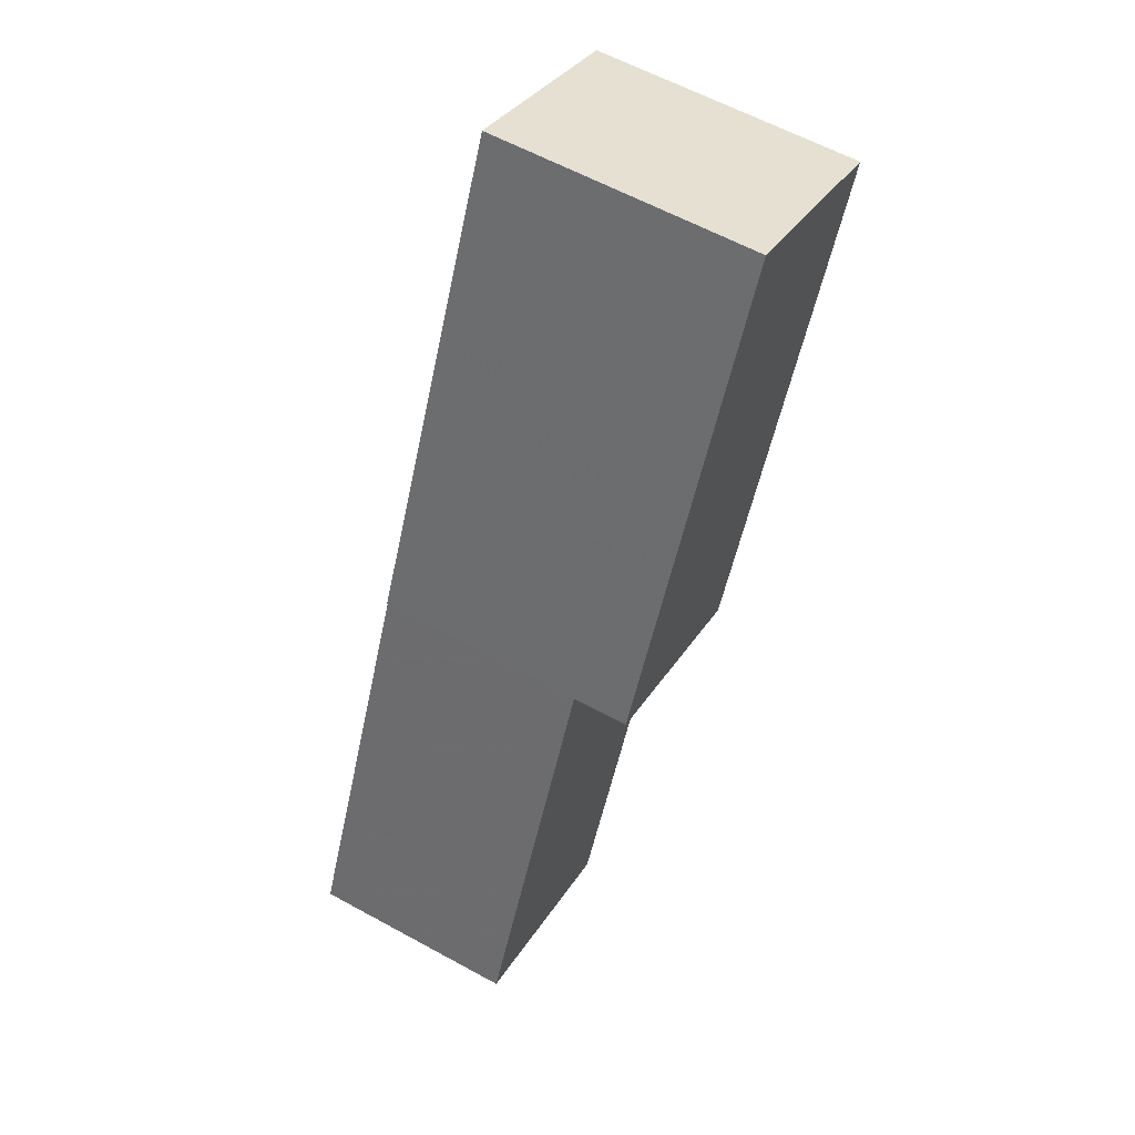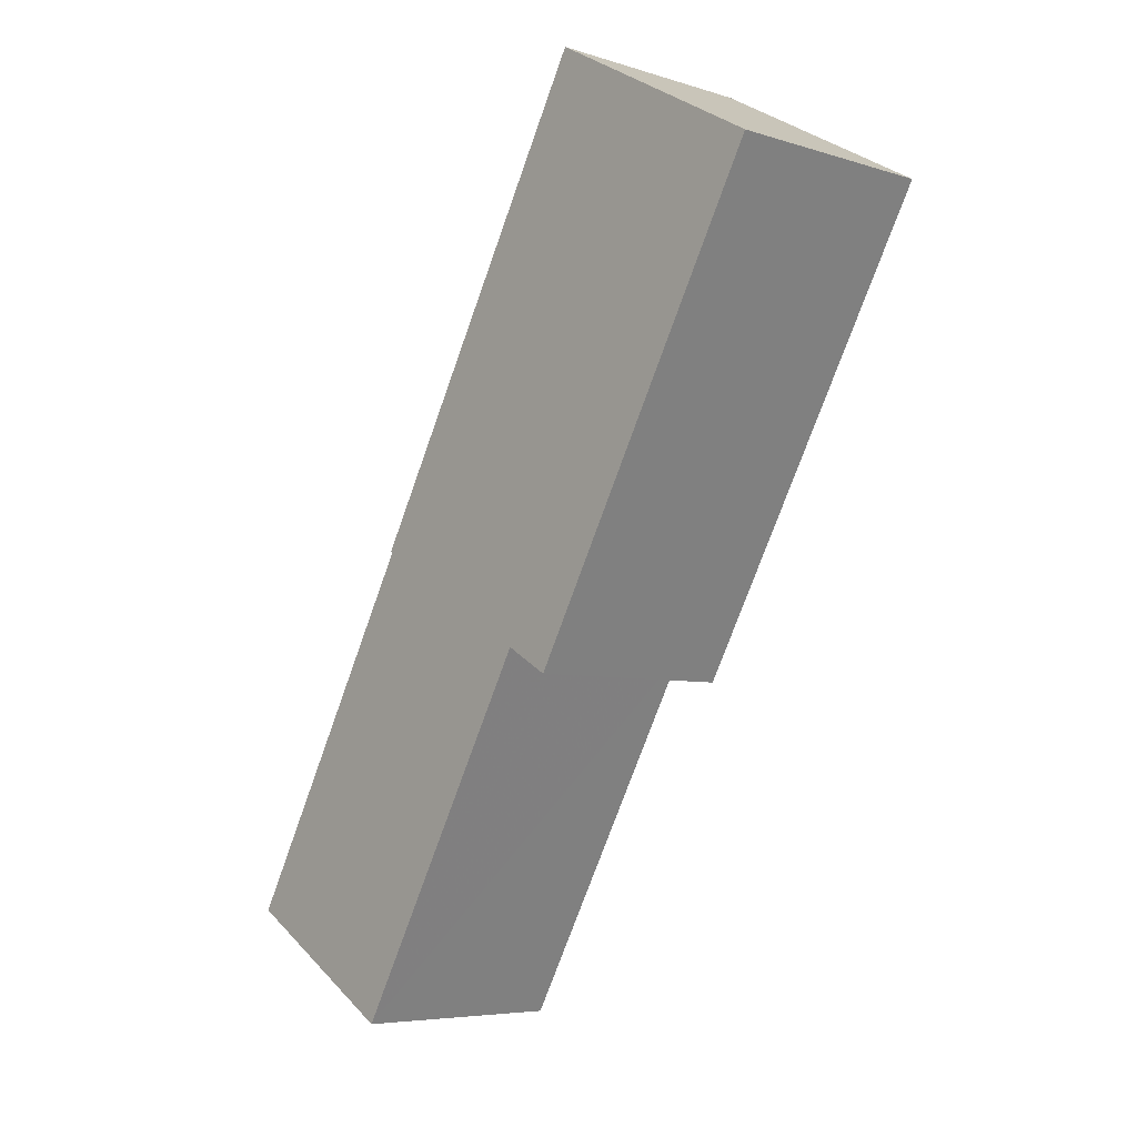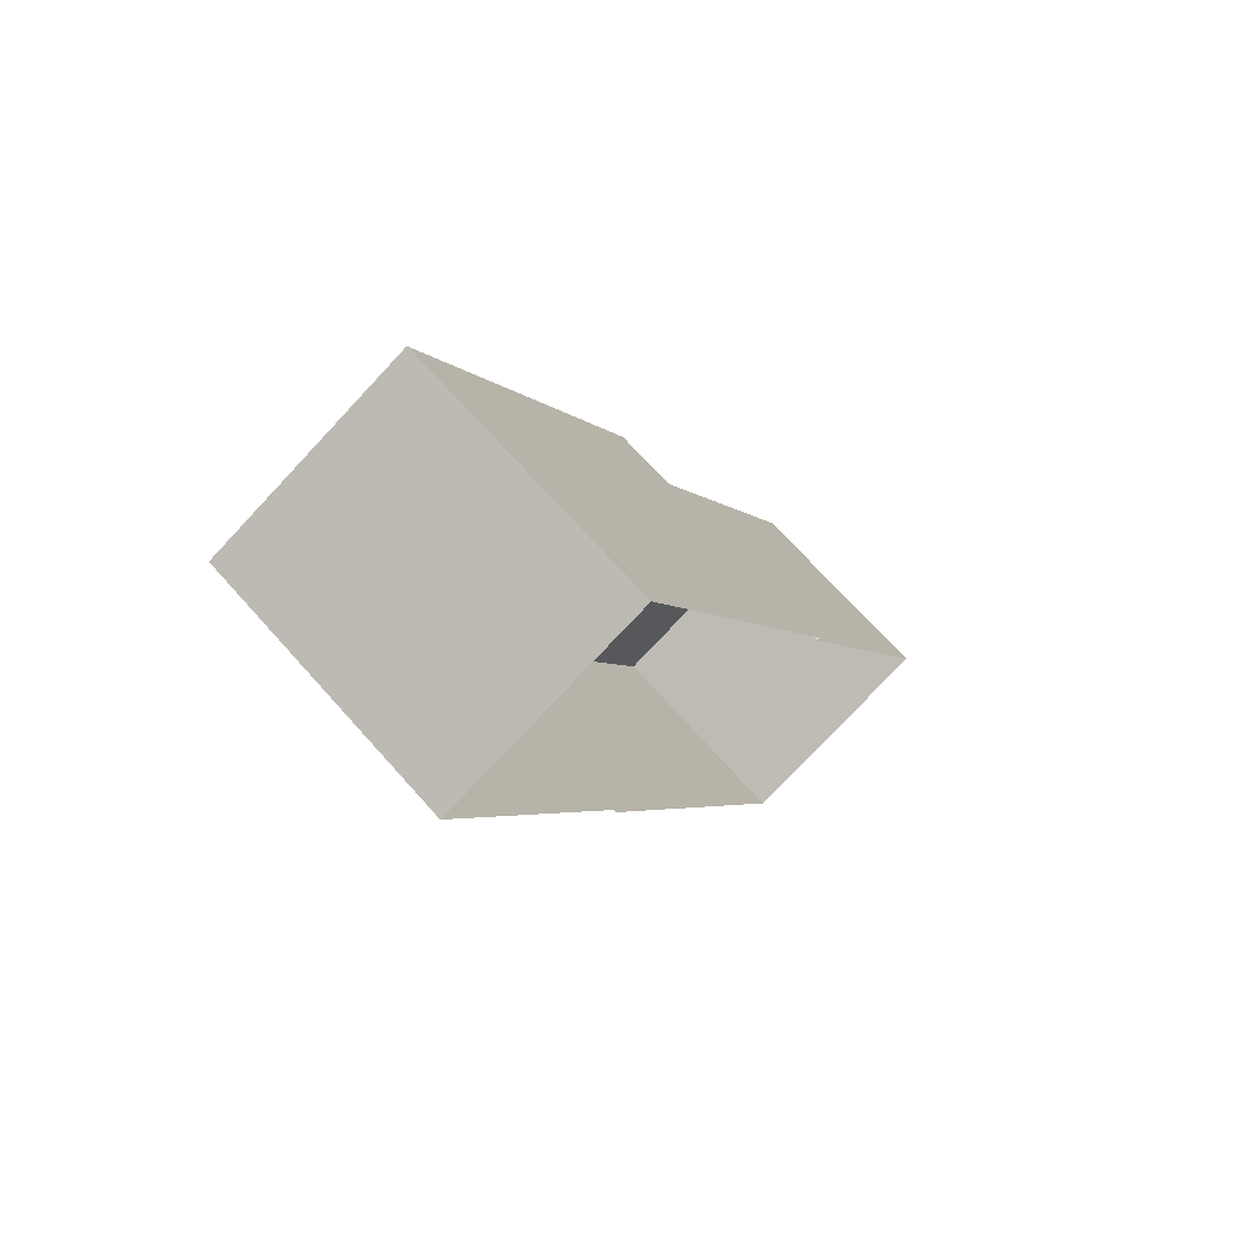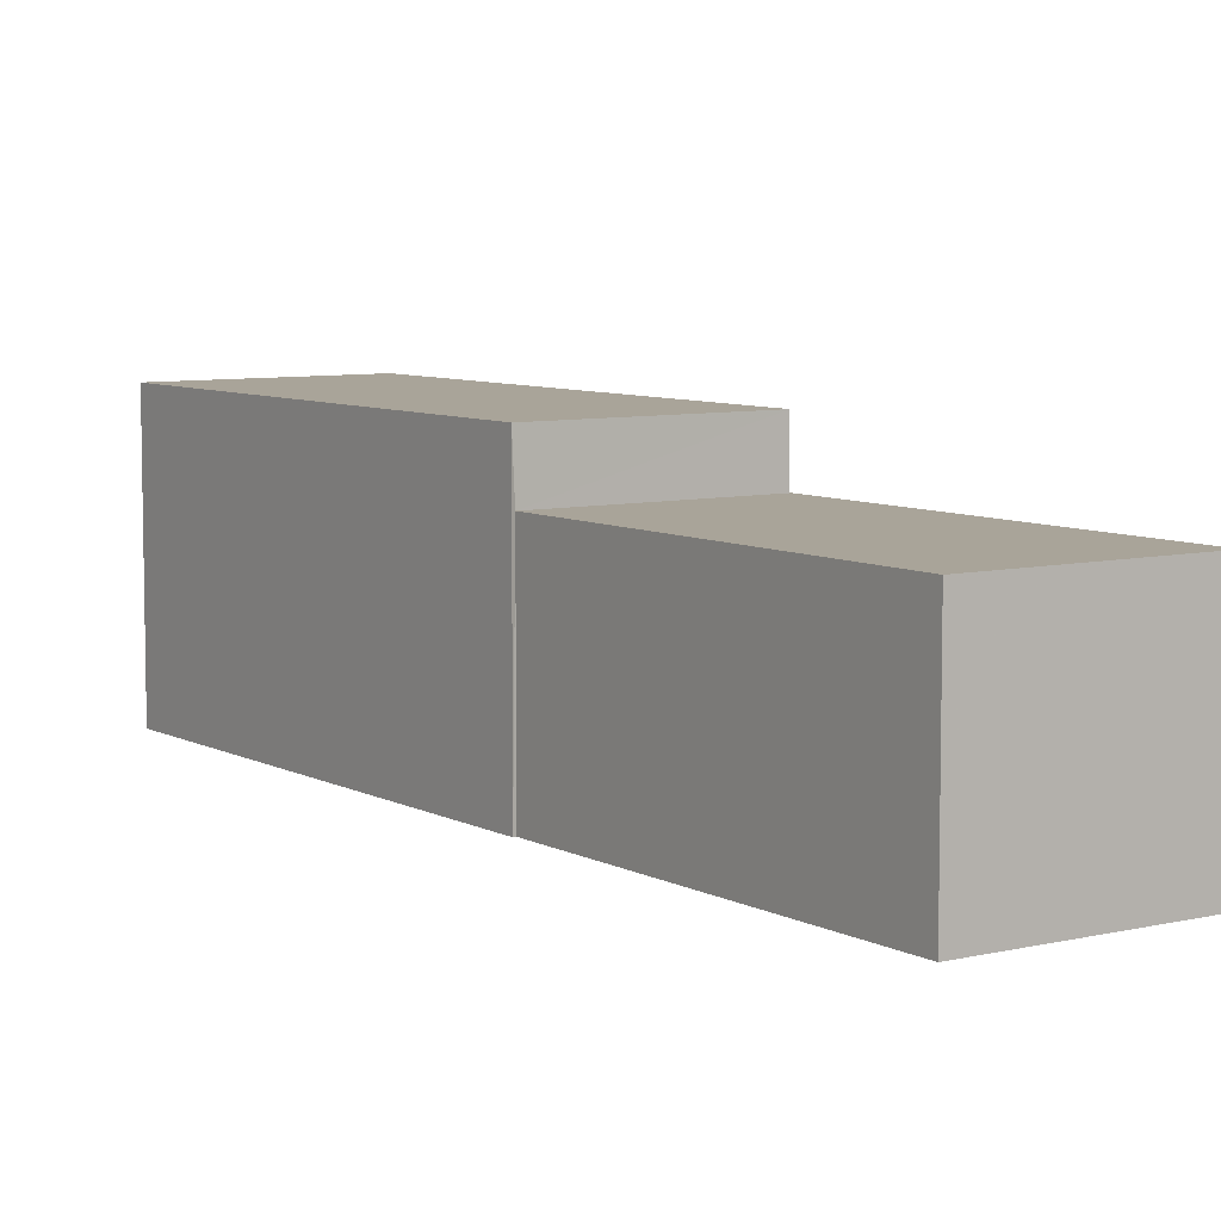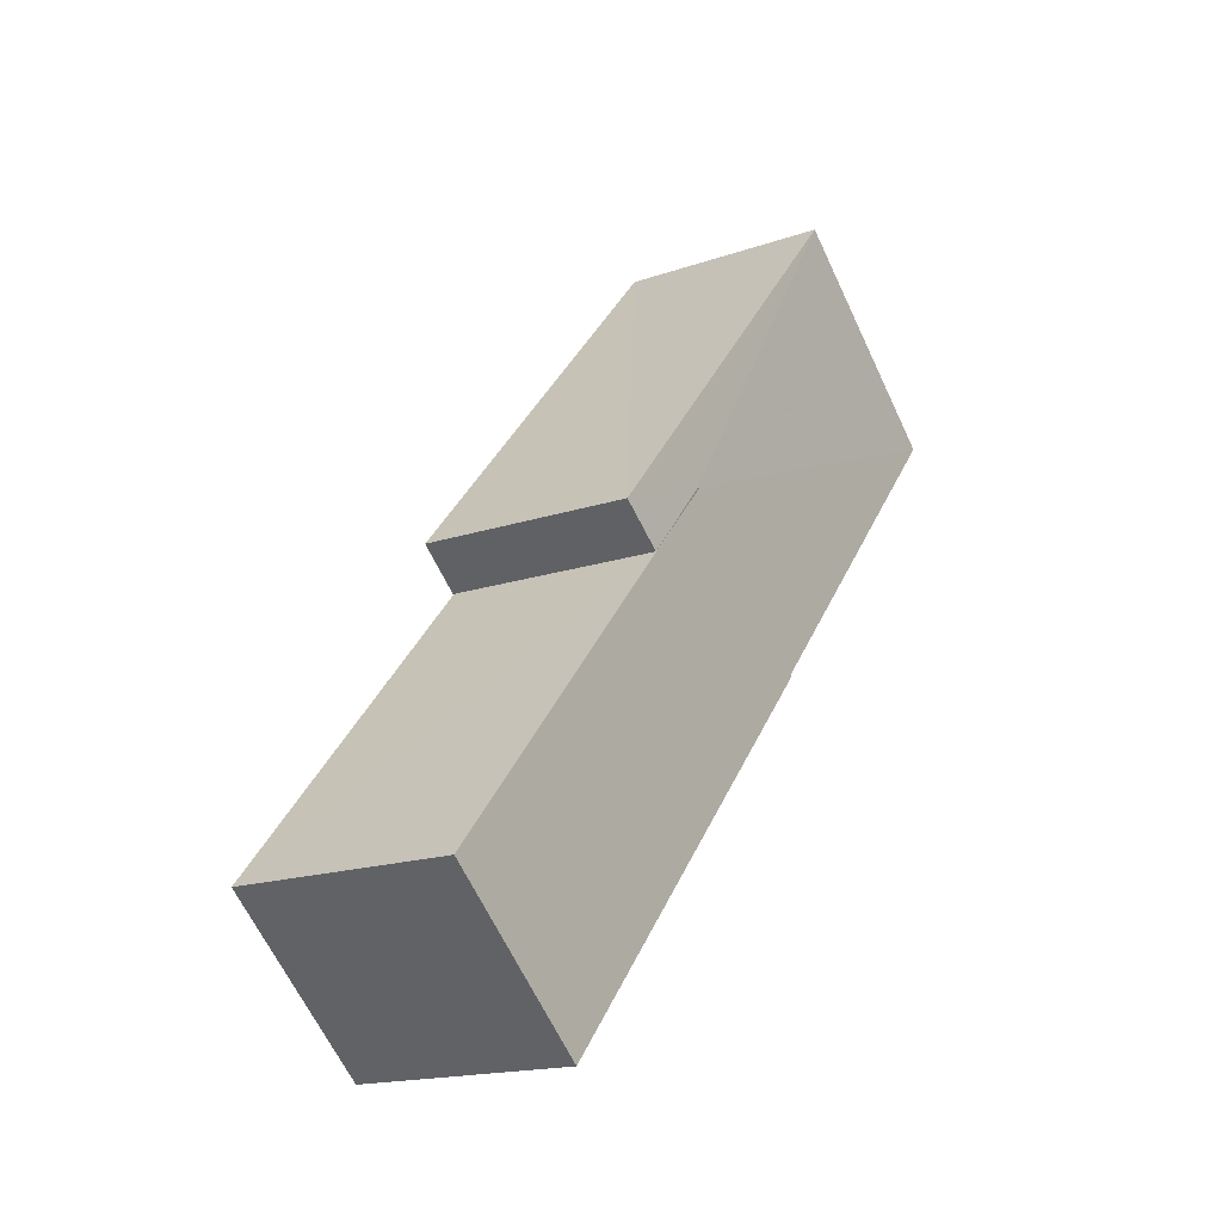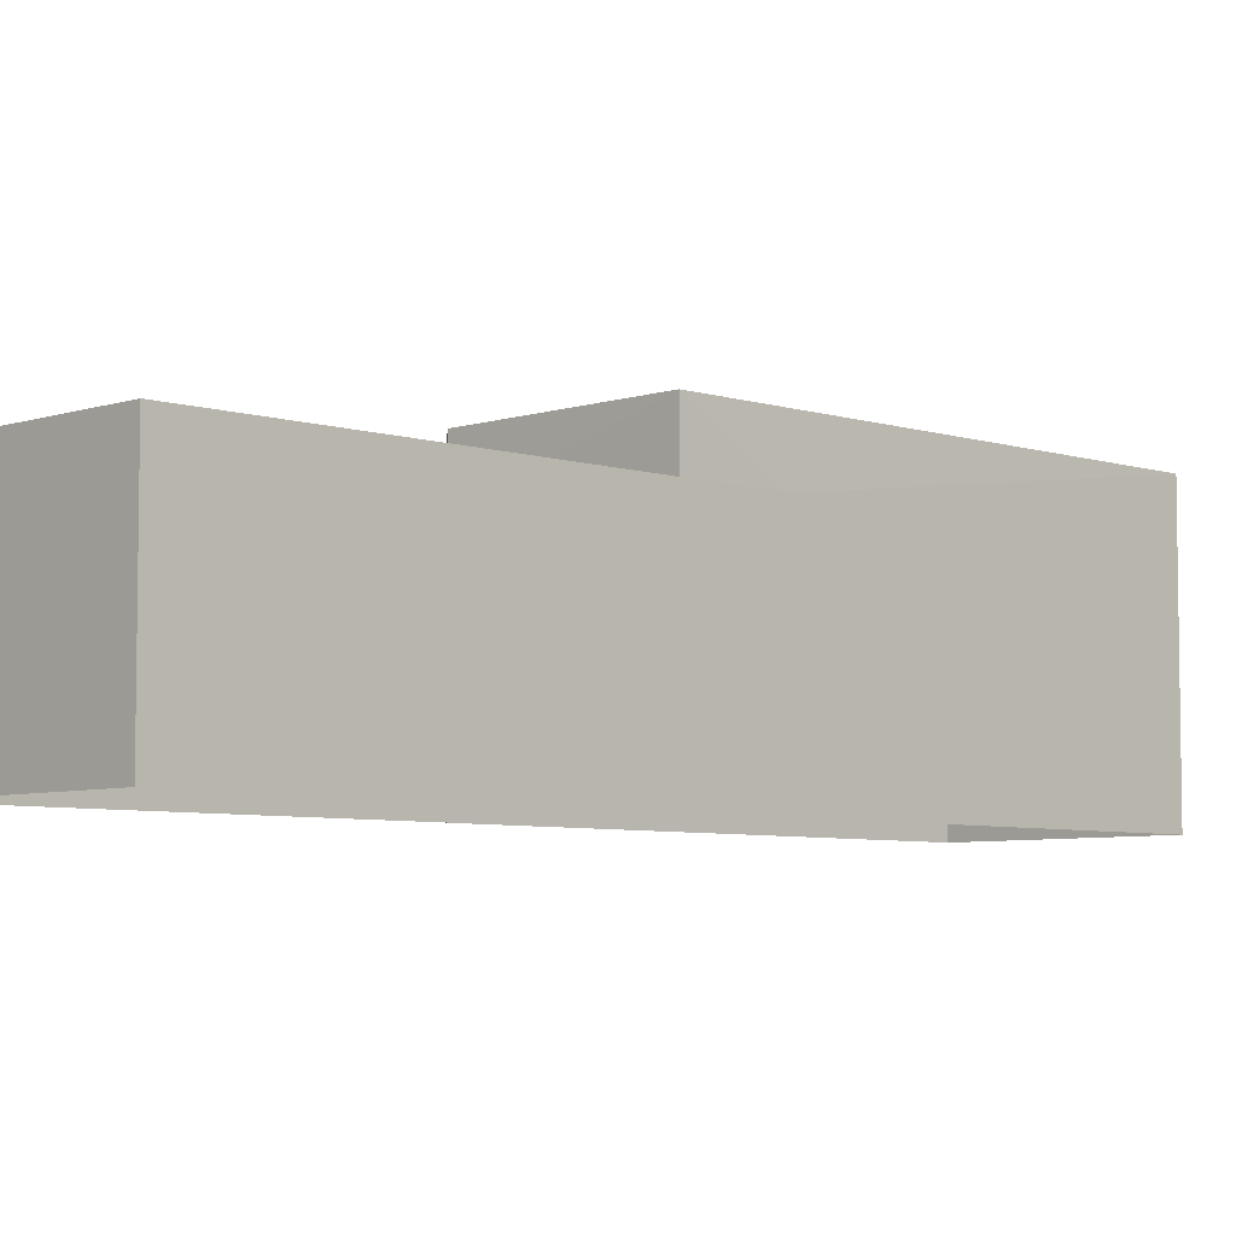
<metadata>
{"format":"obj","ext":"obj","renderer":"f3d","projection":"perspective","resolution":1024,"background":"white","views":[{"elev":59.6,"azim":-60.7,"up":"+Y"},{"elev":31.4,"azim":-35.2,"up":"+Y"},{"elev":69.9,"azim":138.2,"up":"+Y"},{"elev":7.3,"azim":-58.5,"up":"+Z"},{"elev":-64.0,"azim":25.0,"up":"+Y"},{"elev":-5.9,"azim":21.3,"up":"+Z"}]}
</metadata>
<code>
v -2.211e+05 -1.257e+05 24.46
v -2.211e+05 -1.257e+05 24.46
v -2.211e+05 -1.257e+05 24.46
v -2.211e+05 -1.257e+05 24.46
v -2.211e+05 -1.257e+05 24.46
v -2.211e+05 -1.257e+05 24.46
v -2.211e+05 -1.257e+05 24.46
v -2.211e+05 -1.257e+05 24.46
v -2.211e+05 -1.257e+05 26.6
v -2.211e+05 -1.257e+05 26.6
v -2.211e+05 -1.257e+05 26.6
v -2.211e+05 -1.257e+05 26.6
v -2.211e+05 -1.257e+05 26.6
v -2.211e+05 -1.257e+05 26.6
v -2.211e+05 -1.257e+05 27.17
v -2.211e+05 -1.257e+05 27.17
v -2.211e+05 -1.257e+05 27.17
v -2.211e+05 -1.257e+05 27.17
f 1 2 3
f 4 3 5
f 2 6 7
f 8 5 7
f 3 2 5
f 5 2 7
f 9 10 11
f 11 10 12
f 9 13 10
f 12 10 14
f 15 16 17
f 18 15 17
f 11 8 7
f 11 12 8
f 14 8 12
f 14 5 8
f 2 1 13
f 1 18 13
f 13 17 10
f 13 18 17
f 9 11 7
f 6 9 7
f 4 14 16
f 16 14 17
f 4 5 14
f 17 14 10
f 18 1 3
f 15 18 3
f 16 15 3
f 4 16 3
f 13 9 6
f 2 13 6

</code>
